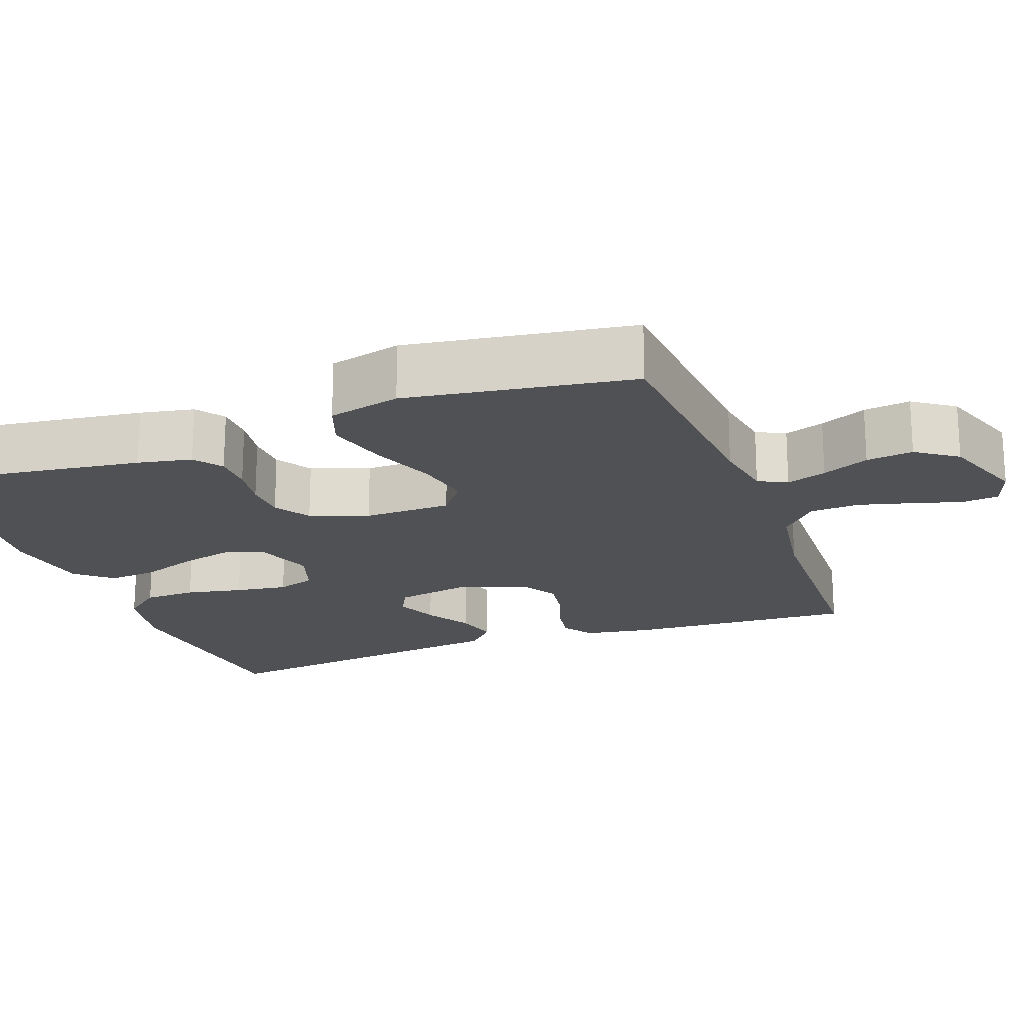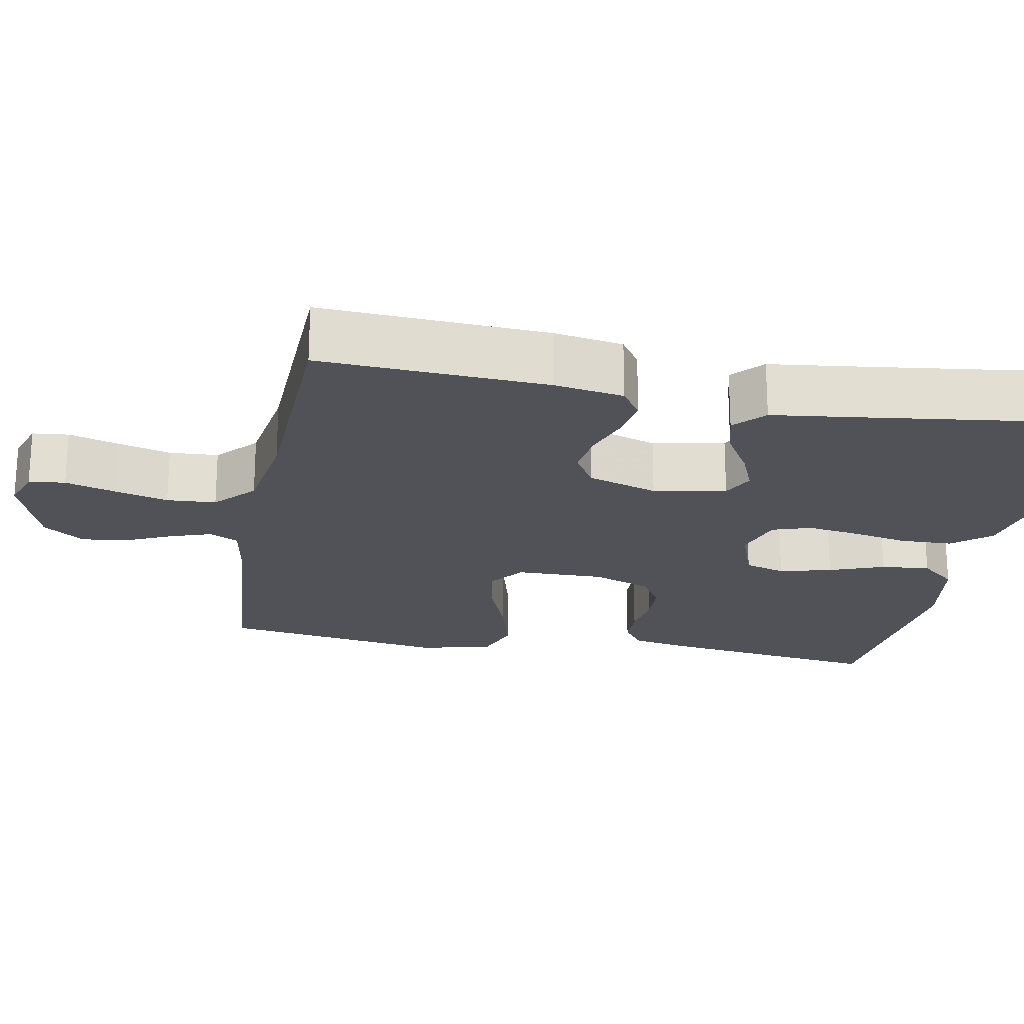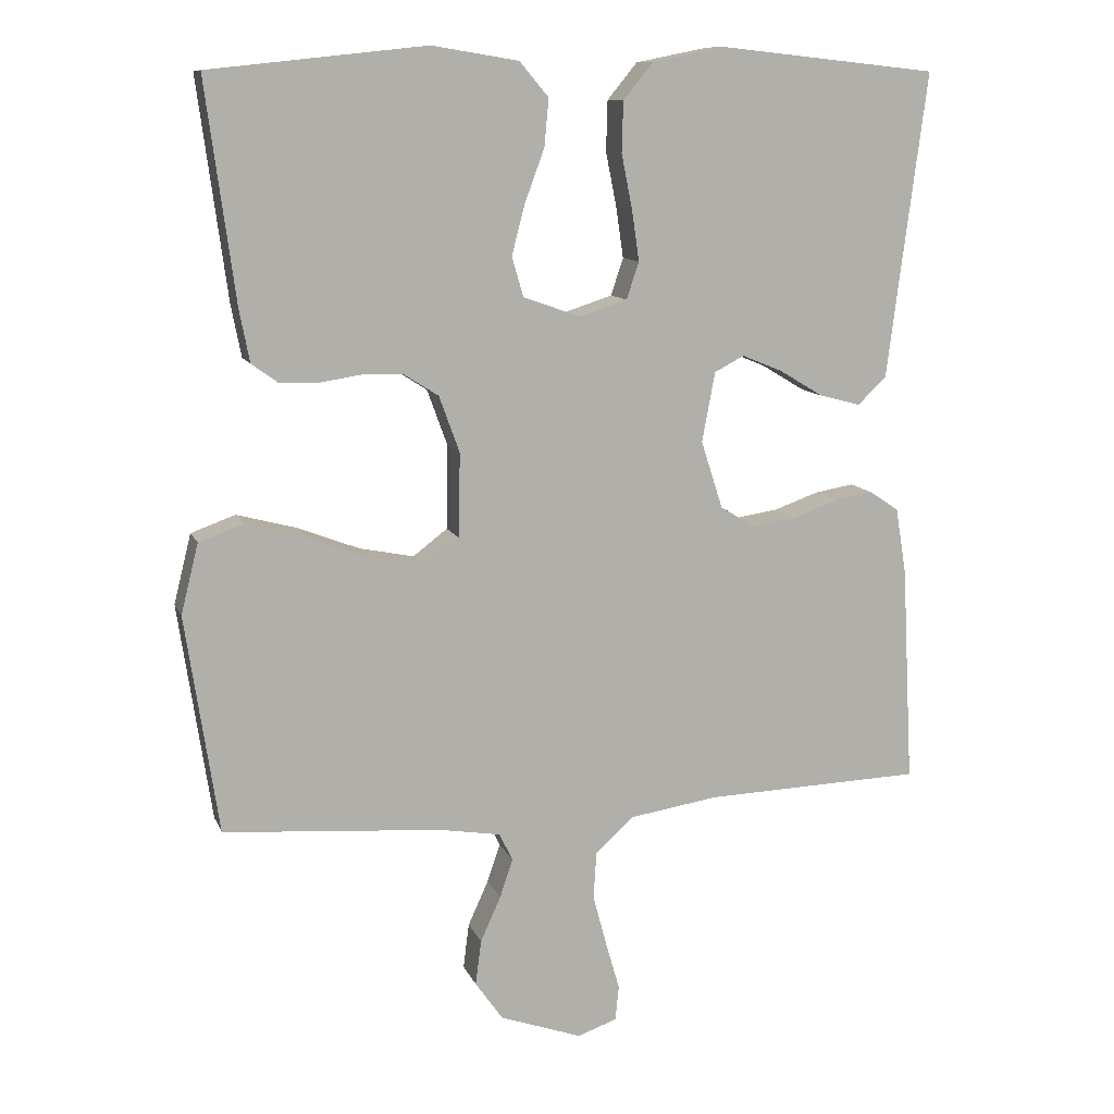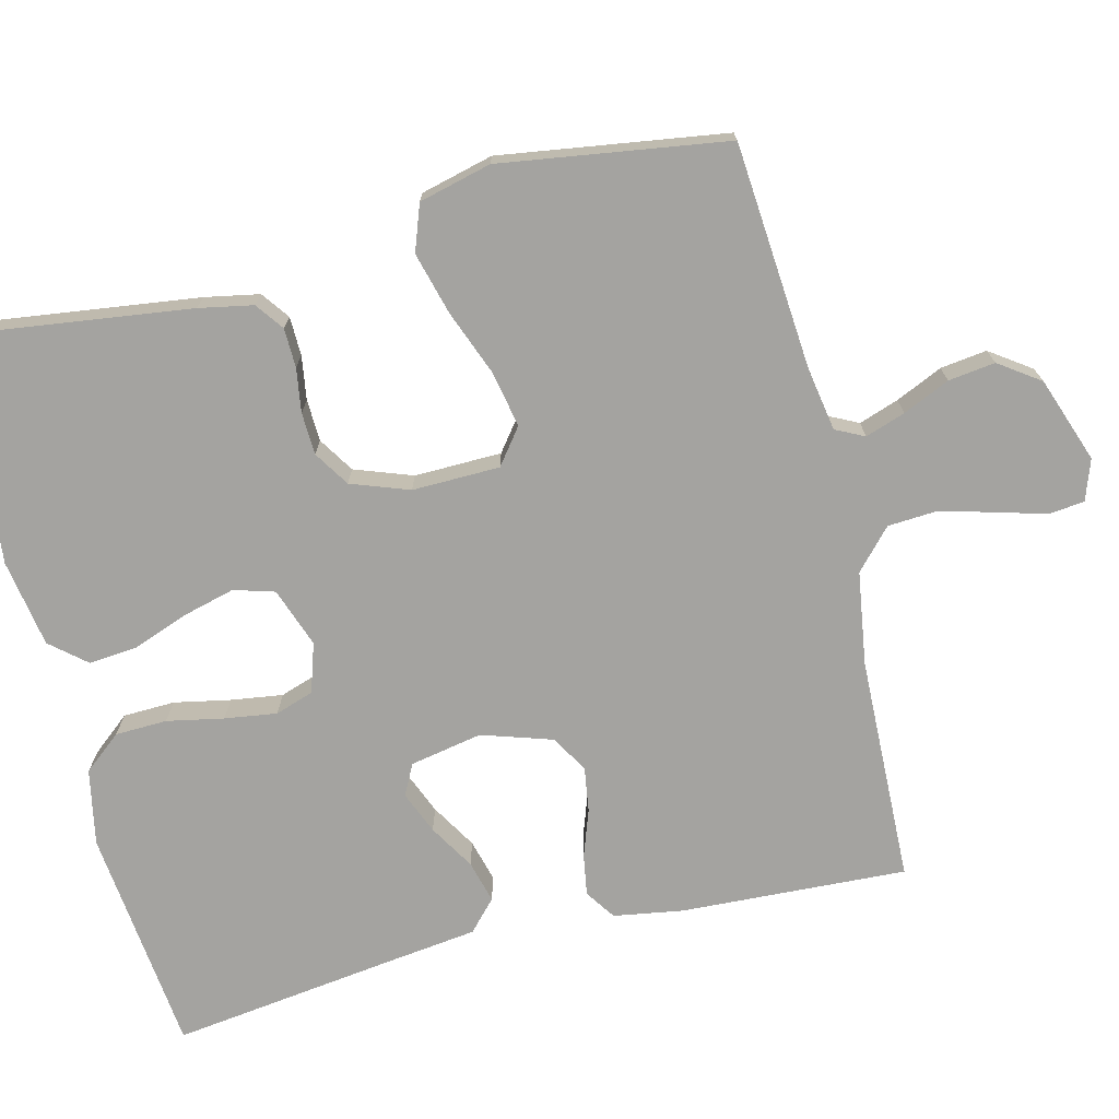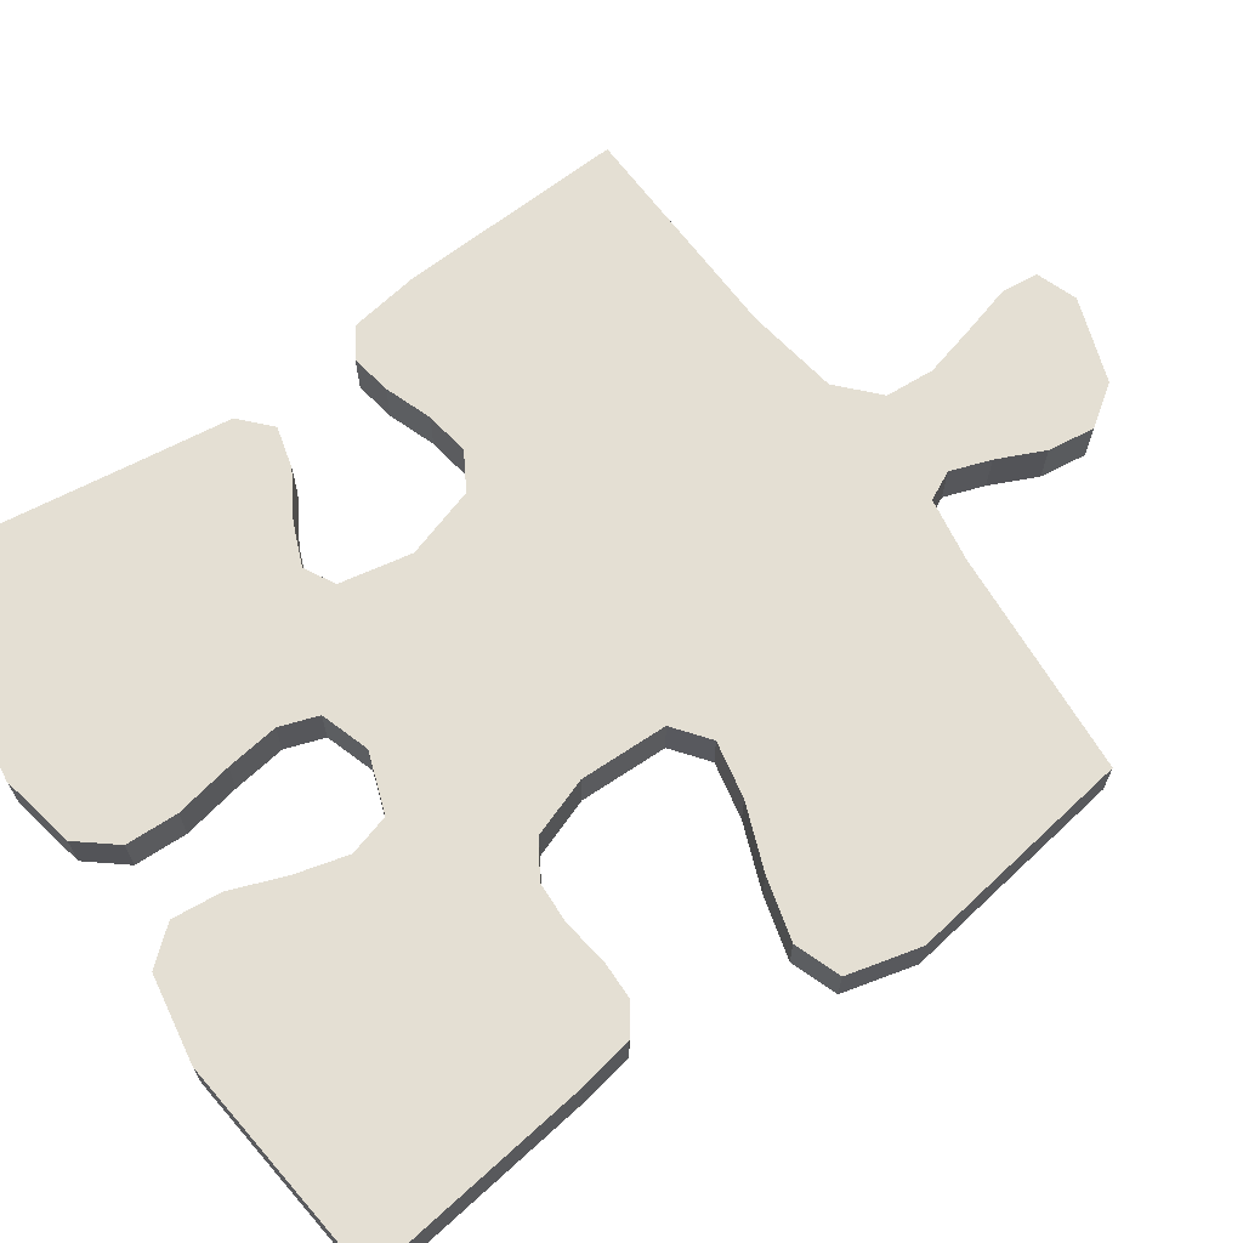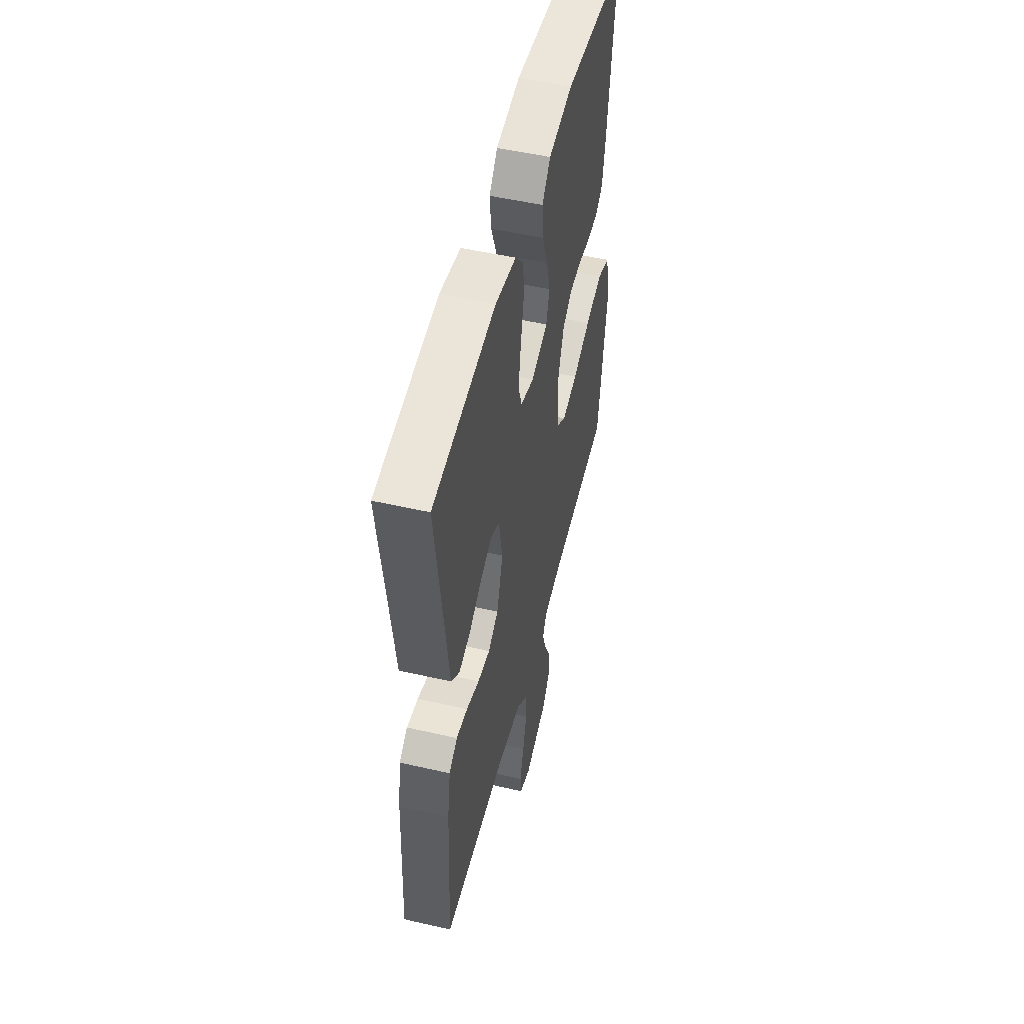
<metadata>
{"format":"obj","ext":"obj","renderer":"f3d","projection":"perspective","resolution":1024,"background":"white","views":[{"elev":-19.7,"azim":110.2,"up":"+Y"},{"elev":-21.6,"azim":-100.6,"up":"+Y"},{"elev":11.1,"azim":163.8,"up":"+Z"},{"elev":-72.9,"azim":104.0,"up":"+Y"},{"elev":66.5,"azim":55.1,"up":"+Y"},{"elev":51.9,"azim":-76.1,"up":"+Z"}]}
</metadata>
<code>
v 0.5 0.07 0.5
v 0.46 0.07 0.2
v 0.446 0.07 0.128
v 0.409 0.07 0.101
v 0.357 0.07 0.1
v 0.299 0.07 0.109
v 0.243 0.07 0.107
v 0.196 0.07 0.077
v 0.168 0.07 0
v 0.17 0.07 -0.116
v 0.217 0.07 -0.152
v 0.292 0.07 -0.137
v 0.378 0.07 -0.104
v 0.46 0.07 -0.082
v 0.521 0.07 -0.104
v 0.545 0.07 -0.2
v 0.5 0.07 -0.5
v 0.2 0.07 -0.523
v 0.116 0.07 -0.537
v 0.097 0.07 -0.575
v 0.115 0.07 -0.628
v 0.143 0.07 -0.69
v 0.151 0.07 -0.752
v 0.113 0.07 -0.806
v 0 0.07 -0.846
v -0.054 0.07 -0.827
v -0.059 0.07 -0.779
v -0.04 0.07 -0.713
v -0.021 0.07 -0.642
v -0.025 0.07 -0.577
v -0.077 0.07 -0.529
v -0.2 0.07 -0.51
v -0.5 0.07 -0.5
v -0.484 0.07 -0.2
v -0.469 0.07 -0.109
v -0.429 0.07 -0.082
v -0.375 0.07 -0.091
v -0.313 0.07 -0.113
v -0.254 0.07 -0.122
v -0.205 0.07 -0.093
v -0.175 0.07 0
v -0.193 0.07 0.096
v -0.234 0.07 0.117
v -0.29 0.07 0.094
v -0.35 0.07 0.058
v -0.406 0.07 0.043
v -0.446 0.07 0.08
v -0.461 0.07 0.2
v -0.5 0.07 0.5
v -0.2 0.07 0.532
v -0.1 0.07 0.512
v -0.059 0.07 0.462
v -0.057 0.07 0.393
v -0.072 0.07 0.318
v -0.082 0.07 0.249
v -0.065 0.07 0.198
v 0 0.07 0.177
v 0.079 0.07 0.205
v 0.095 0.07 0.259
v 0.077 0.07 0.328
v 0.05 0.07 0.401
v 0.044 0.07 0.466
v 0.084 0.07 0.513
v 0.2 0.07 0.532
v 0.5 0 0.5
v 0.46 0 0.2
v 0.446 0 0.128
v 0.409 0 0.101
v 0.357 0 0.1
v 0.299 0 0.109
v 0.243 0 0.107
v 0.196 0 0.077
v 0.168 0 0
v 0.17 0 -0.116
v 0.217 0 -0.152
v 0.292 0 -0.137
v 0.378 0 -0.104
v 0.46 0 -0.082
v 0.521 0 -0.104
v 0.545 0 -0.2
v 0.5 0 -0.5
v 0.2 0 -0.523
v 0.116 0 -0.537
v 0.097 0 -0.575
v 0.115 0 -0.628
v 0.143 0 -0.69
v 0.151 0 -0.752
v 0.113 0 -0.806
v 0 0 -0.846
v -0.054 0 -0.827
v -0.059 0 -0.779
v -0.04 0 -0.713
v -0.021 0 -0.642
v -0.025 0 -0.577
v -0.077 0 -0.529
v -0.2 0 -0.51
v -0.5 0 -0.5
v -0.484 0 -0.2
v -0.469 0 -0.109
v -0.429 0 -0.082
v -0.375 0 -0.091
v -0.313 0 -0.113
v -0.254 0 -0.122
v -0.205 0 -0.093
v -0.175 0 0
v -0.193 0 0.096
v -0.234 0 0.117
v -0.29 0 0.094
v -0.35 0 0.058
v -0.406 0 0.043
v -0.446 0 0.08
v -0.461 0 0.2
v -0.5 0 0.5
v -0.2 0 0.532
v -0.1 0 0.512
v -0.059 0 0.462
v -0.057 0 0.393
v -0.072 0 0.318
v -0.082 0 0.249
v -0.065 0 0.198
v 0 0 0.177
v 0.079 0 0.205
v 0.095 0 0.259
v 0.077 0 0.328
v 0.05 0 0.401
v 0.044 0 0.466
v 0.084 0 0.513
v 0.2 0 0.532
f 60 61 62 63
f 59 60 63 64
f 58 59 64 1
f 51 52 53 54
f 51 54 55
f 48 49 50 51
f 48 51 55
f 47 48 55 56
f 44 45 46 47
f 43 44 47 56
f 35 36 37 38
f 35 38 39
f 32 33 34 35
f 31 32 35 39
f 30 31 39 40
f 25 26 27 28
f 25 28 29
f 24 25 29 30
f 21 22 23 24
f 20 21 24 30
f 15 16 17 18
f 15 18 19
f 12 13 14 15
f 11 12 15 19
f 10 11 19 20
f 3 4 5 6
f 3 6 7
f 58 1 2 3
f 57 58 3 7
f 42 43 56 57
f 41 42 57 7
f 9 10 20 30
f 9 30 40 41
f 41 7 8
f 8 9 41
f 127 126 125 124
f 128 127 124 123
f 65 128 123 122
f 118 117 116 115
f 119 118 115
f 115 114 113 112
f 119 115 112
f 120 119 112 111
f 111 110 109 108
f 120 111 108 107
f 102 101 100 99
f 103 102 99
f 99 98 97 96
f 103 99 96 95
f 104 103 95 94
f 92 91 90 89
f 93 92 89
f 94 93 89 88
f 88 87 86 85
f 94 88 85 84
f 82 81 80 79
f 83 82 79
f 79 78 77 76
f 83 79 76 75
f 84 83 75 74
f 70 69 68 67
f 71 70 67
f 67 66 65 122
f 71 67 122 121
f 121 120 107 106
f 71 121 106 105
f 94 84 74 73
f 105 104 94 73
f 72 71 105
f 105 73 72
f 1 65 66 2
f 2 66 67 3
f 3 67 68 4
f 4 68 69 5
f 5 69 70 6
f 6 70 71 7
f 7 71 72 8
f 8 72 73 9
f 9 73 74 10
f 10 74 75 11
f 11 75 76 12
f 12 76 77 13
f 13 77 78 14
f 14 78 79 15
f 15 79 80 16
f 16 80 81 17
f 17 81 82 18
f 18 82 83 19
f 19 83 84 20
f 20 84 85 21
f 21 85 86 22
f 22 86 87 23
f 23 87 88 24
f 24 88 89 25
f 25 89 90 26
f 26 90 91 27
f 27 91 92 28
f 28 92 93 29
f 29 93 94 30
f 30 94 95 31
f 31 95 96 32
f 32 96 97 33
f 33 97 98 34
f 34 98 99 35
f 35 99 100 36
f 36 100 101 37
f 37 101 102 38
f 38 102 103 39
f 39 103 104 40
f 40 104 105 41
f 41 105 106 42
f 42 106 107 43
f 43 107 108 44
f 44 108 109 45
f 45 109 110 46
f 46 110 111 47
f 47 111 112 48
f 48 112 113 49
f 49 113 114 50
f 50 114 115 51
f 51 115 116 52
f 52 116 117 53
f 53 117 118 54
f 54 118 119 55
f 55 119 120 56
f 56 120 121 57
f 57 121 122 58
f 58 122 123 59
f 59 123 124 60
f 60 124 125 61
f 61 125 126 62
f 62 126 127 63
f 63 127 128 64
f 64 128 65 1

</code>
